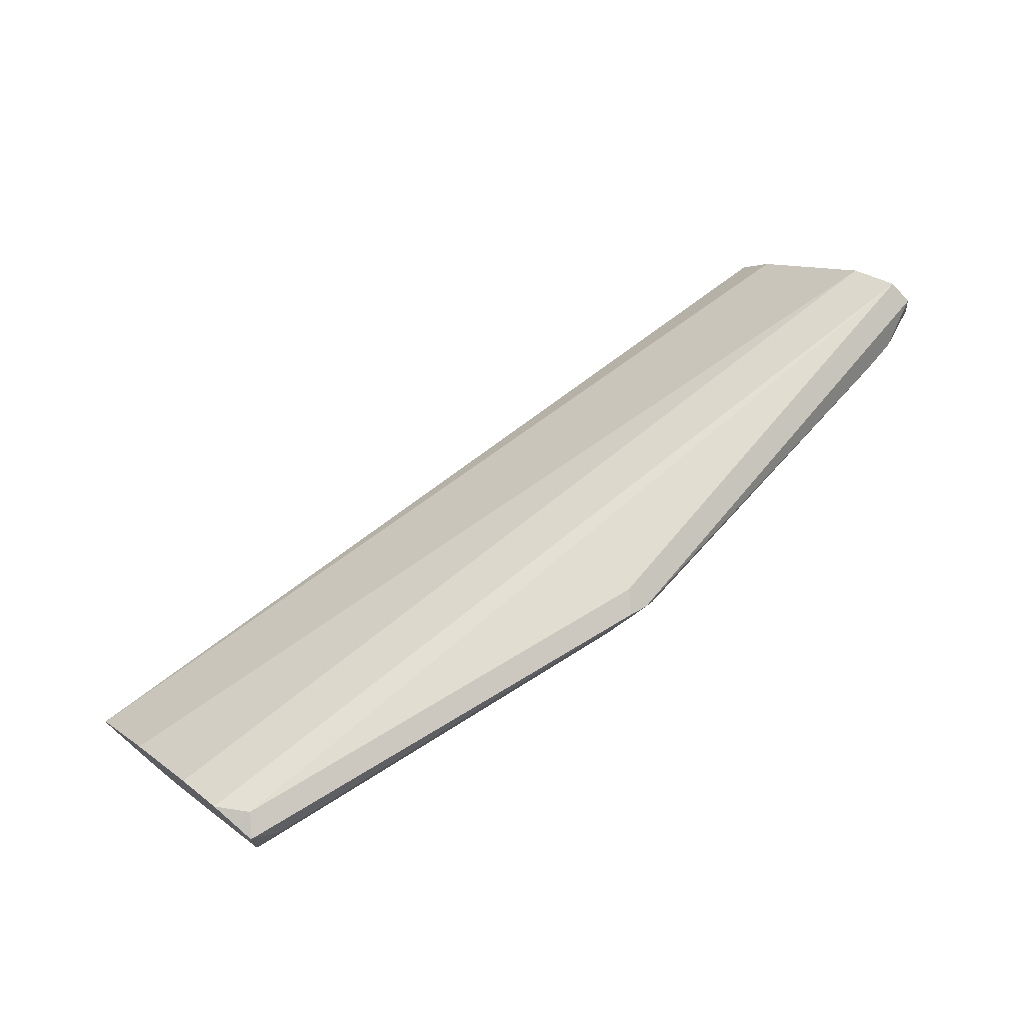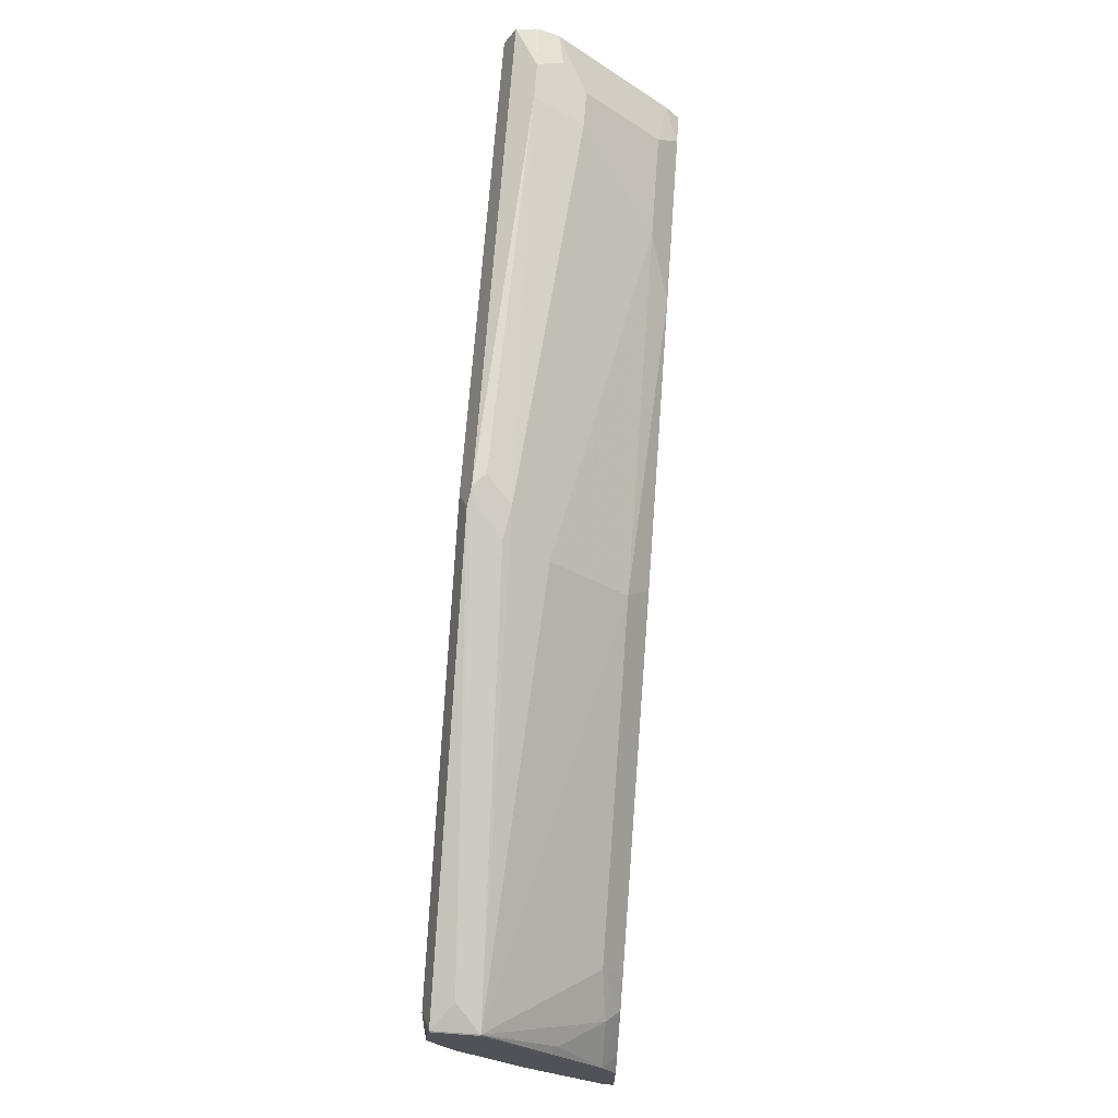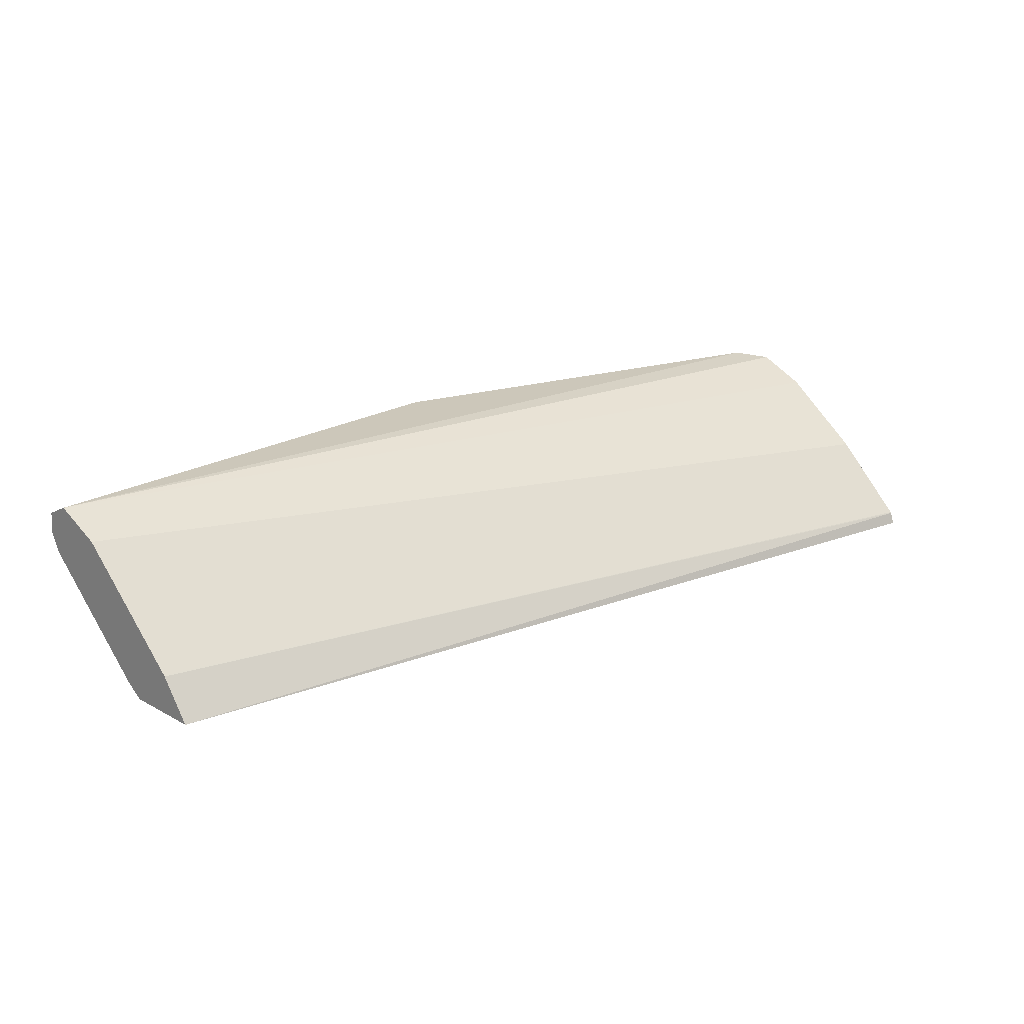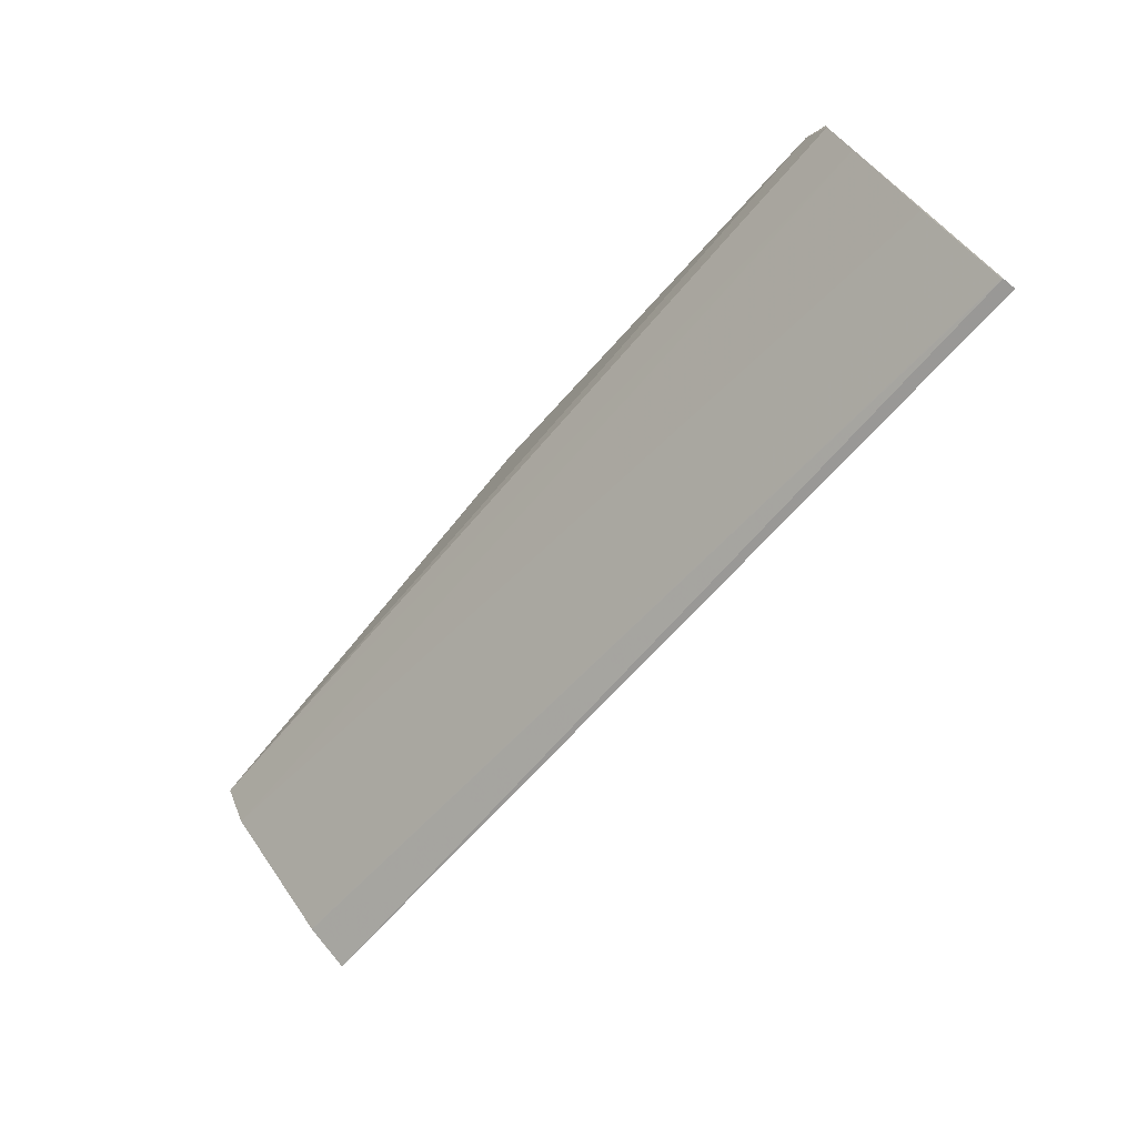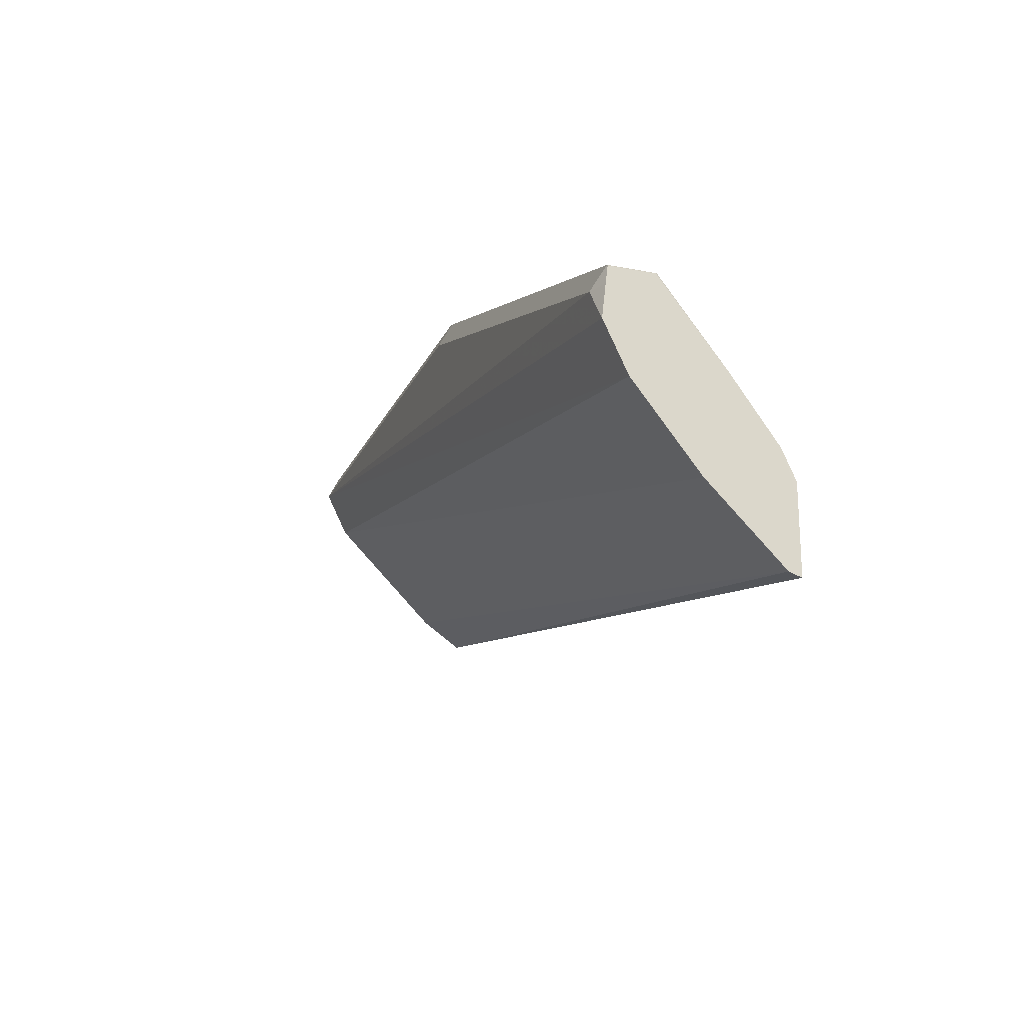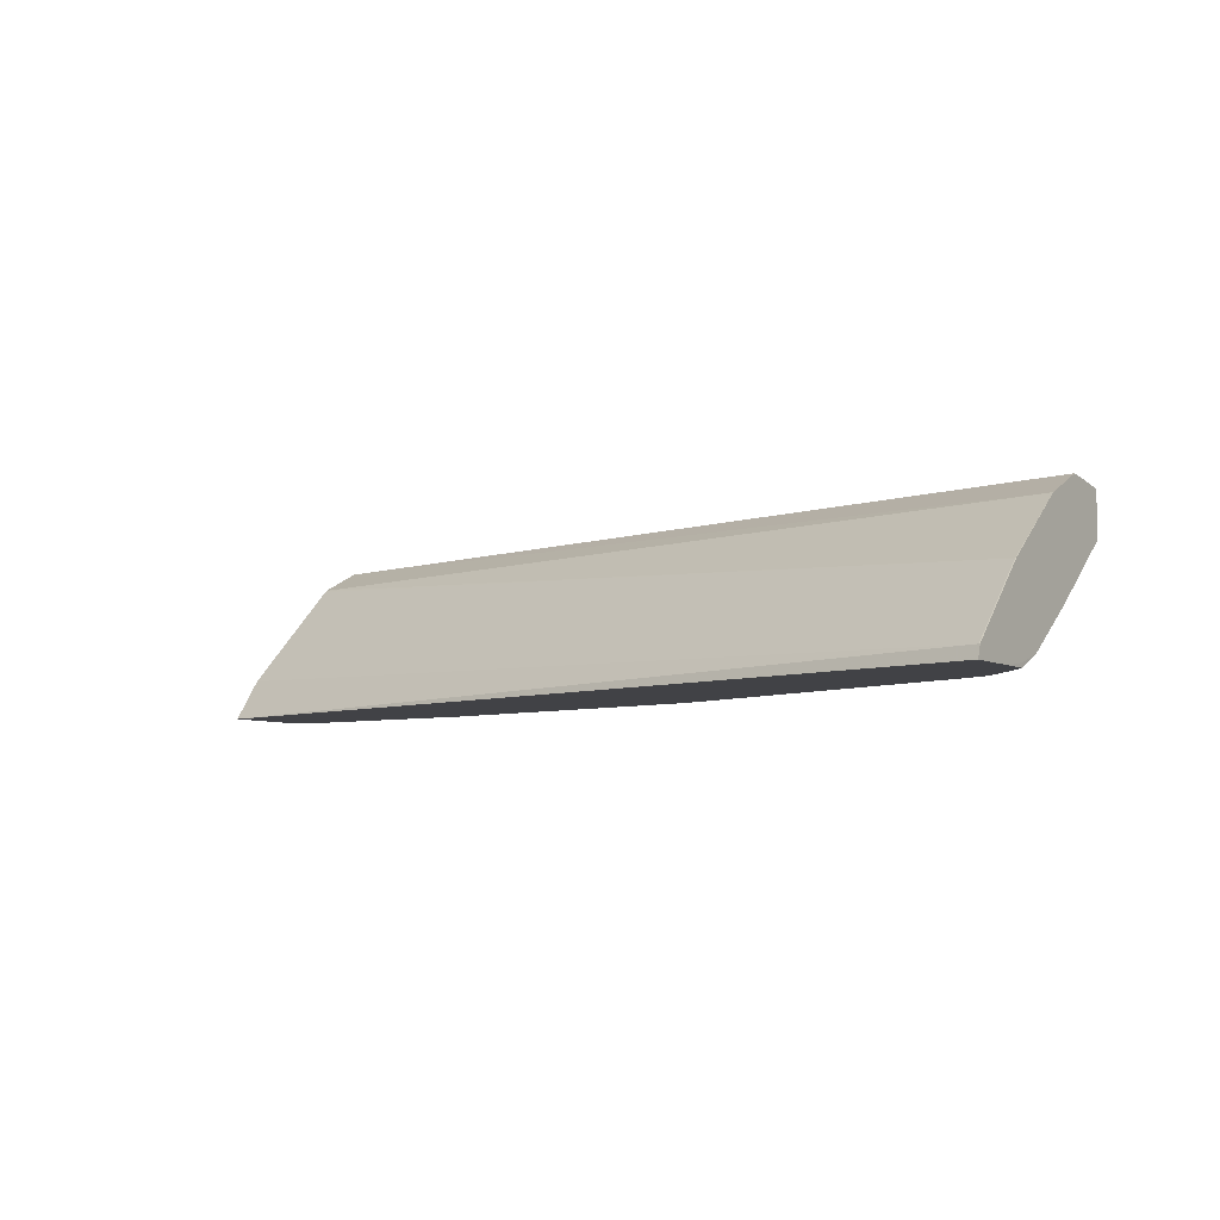
<metadata>
{"format":"obj","ext":"obj","renderer":"f3d","projection":"perspective","resolution":1024,"background":"white","views":[{"elev":68.5,"azim":-49.9,"up":"+Y"},{"elev":68.5,"azim":-85.8,"up":"+Z"},{"elev":21.5,"azim":134.4,"up":"+Y"},{"elev":-72.6,"azim":-129.4,"up":"+Z"},{"elev":-20.4,"azim":-109.3,"up":"+Z"},{"elev":-6.7,"azim":-146.6,"up":"+Y"}]}
</metadata>
<code>
v -0.4154 0.2051 0.6954
v -0.4154 0.2051 0.7276
v -0.4154 0.212 0.6977
v 0.1073 0.2051 0.8063
v -0.4154 0.2077 0.7435
v -0.4153 0.2051 0.7427
v -0.4154 0.253 0.7387
v -0.4148 0.253 0.7387
v -0.4148 0.2327 0.7184
v -0.4148 0.2125 0.6982
v 0.1073 0.2287 0.8226
v 0.1073 0.2051 0.8497
v -0.4154 0.2126 0.7588
v -0.4075 0.2051 0.7515
v -0.4154 0.2886 0.7839
v 0.1073 0.2904 0.8843
v 0.1073 0.2894 0.8833
v 0.1073 0.2494 0.8434
v 0.1073 0.2292 0.8231
v 0.1073 0.2129 0.8597
v 0.1062 0.2125 0.8601
v 0.1025 0.2051 0.8527
v -0.3872 0.2051 0.7718
v -0.3946 0.2125 0.7792
v -0.4115 0.2361 0.796
v -0.4154 0.2381 0.7941
v -0.4154 0.3016 0.8114
v 0.1073 0.3035 0.9107
v 0.1073 0.2736 0.9204
v 0.1062 0.2732 0.9208
v 0.07418 0.2159 0.8769
v 0.08369 0.2051 0.8614
v -0.3729 0.2051 0.7777
v -0.371 0.2159 0.796
v -0.4148 0.2732 0.8398
v -0.4154 0.2737 0.8393
v -0.4154 0.2996 0.8297
v -0.4047 0.3035 0.8297
v -0.1619 0.3035 0.9107
v 0.1073 0.2988 0.9201
v 0.1073 0.2843 0.9256
v 0.08768 0.2698 0.9242
v 0.07418 0.2563 0.9174
v 0.07418 0.2361 0.8972
v 0.01345 0.2159 0.8769
v -0.01751 0.2051 0.8614
v -0.1907 0.2051 0.8384
v -0.1889 0.2159 0.8567
v -0.4013 0.2867 0.8466
v -0.4148 0.2985 0.8398
v -0.1889 0.2563 0.8972
v -0.1686 0.2766 0.9174
v -0.1855 0.2799 0.914
v -0.172 0.2934 0.9208
v -0.4154 0.2984 0.8393
v -0.344 0.3035 0.85
v -0.172 0.2985 0.9208
v 0.1073 0.2968 0.9242
v -0.1619 0.2968 0.9242
v 0.1073 0.286 0.9255
v 0.08093 0.2833 0.9309
v 0.05392 0.2563 0.9174
v 0.03371 0.2361 0.8972
v -0.1793 0.2051 0.8412
v 0.06067 0.2833 0.9309
v -0.1551 0.2901 0.9242
f 31 46 32
f 33 47 48
f 33 48 34
f 34 48 35
f 35 49 50
f 35 50 55
f 35 52 53
f 35 51 52
f 35 53 54
f 35 54 49
f 31 45 46
f 37 55 38
f 35 55 36
f 31 63 45
f 27 38 28
f 30 43 44
f 30 42 43
f 30 41 42
f 29 41 30
f 28 56 39
f 28 38 56
f 28 39 40
f 27 37 38
f 26 35 36
f 25 35 26
f 24 34 35
f 24 35 25
f 38 55 50
f 31 44 63
f 38 50 56
f 50 57 56
f 39 56 57
f 59 66 65
f 58 65 61
f 58 59 65
f 58 61 60
f 53 59 54
f 53 66 59
f 52 66 53
f 52 65 66
f 52 62 65
f 51 62 52
f 51 63 62
f 23 34 24
f 49 54 59
f 49 57 50
f 49 59 57
f 47 64 48
f 46 48 64
f 45 48 46
f 45 51 48
f 45 63 51
f 43 63 44
f 43 62 63
f 42 62 43
f 42 65 62
f 42 61 65
f 41 61 42
f 41 60 61
f 40 59 58
f 40 57 59
f 39 57 40
f 23 33 34
f 35 48 51
f 21 31 32
f 4 11 19
f 3 11 4
f 3 10 11
f 3 9 10
f 3 8 9
f 3 7 8
f 2 6 5
f 1 6 2
f 1 14 6
f 1 23 14
f 1 33 23
f 1 47 33
f 1 64 47
f 1 46 64
f 1 32 46
f 1 22 32
f 1 12 22
f 1 4 12
f 1 7 3
f 1 15 7
f 1 27 15
f 1 37 27
f 1 55 37
f 1 36 55
f 1 26 36
f 1 13 26
f 1 5 13
f 1 2 5
f 21 32 22
f 4 19 18
f 4 18 17
f 1 3 4
f 4 16 28
f 21 44 31
f 4 17 16
f 21 30 44
f 20 30 21
f 20 29 30
f 15 28 16
f 15 27 28
f 13 24 25
f 13 23 24
f 13 14 23
f 12 21 22
f 12 20 21
f 10 19 11
f 9 19 10
f 8 19 9
f 13 25 26
f 8 17 18
f 4 40 58
f 8 18 19
f 4 28 40
f 4 58 60
f 4 60 41
f 4 29 20
f 4 41 29
f 5 6 13
f 6 14 13
f 7 15 8
f 8 15 16
f 8 16 17
f 4 20 12

</code>
